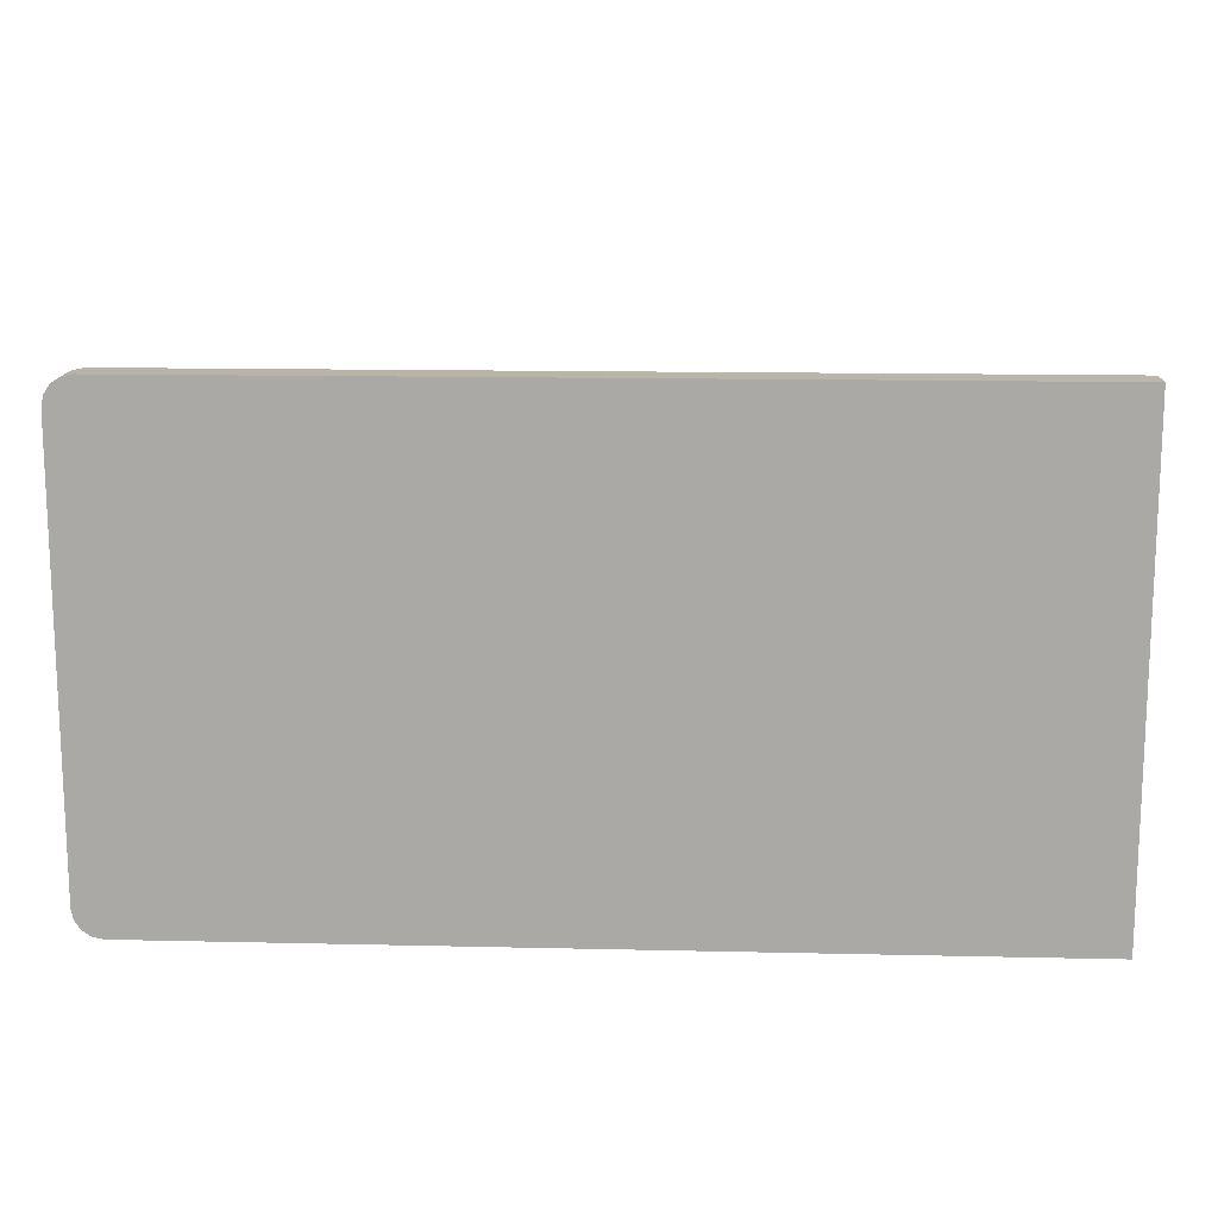
<metadata>
{"format":"obj","ext":"obj","renderer":"f3d","projection":"perspective","resolution":1024,"background":"white","views":[{"elev":14.0,"azim":2.9,"up":"+Y"}]}
</metadata>
<code>
v 91.46 -49.54 86.36
v 91.46 -49.54 78.84
v -85.95 -49.54 78.84
v -85.95 -49.54 86.36
v 91.46 -49.54 86.36
v -85.95 -49.54 78.84
v -88.1 -49.11 86.36
v -85.95 -49.54 86.36
v -85.95 -49.54 78.84
v -88.1 -49.11 78.84
v -88.1 -49.11 86.36
v -85.95 -49.54 78.84
v -89.93 -47.89 86.36
v -88.1 -49.11 86.36
v -88.1 -49.11 78.84
v -89.93 -47.89 78.84
v -89.93 -47.89 86.36
v -88.1 -49.11 78.84
v -91.15 -46.06 86.36
v -89.93 -47.89 86.36
v -89.93 -47.89 78.84
v -91.15 -46.06 78.84
v -91.15 -46.06 86.36
v -89.93 -47.89 78.84
v -91.58 -43.9 86.36
v -91.15 -46.06 86.36
v -91.15 -46.06 78.84
v -91.58 -43.9 78.84
v -91.58 -43.9 86.36
v -91.15 -46.06 78.84
v -91.58 -43.9 86.36
v -91.58 -43.9 78.84
v -91.58 43.89 78.84
v -91.58 43.89 86.36
v -91.58 -43.9 86.36
v -91.58 43.89 78.84
v -91.58 43.89 86.36
v -91.58 43.89 78.84
v -91.15 46.05 86.36
v -91.58 43.89 78.84
v -91.15 46.05 78.84
v -91.15 46.05 86.36
v -91.15 46.05 86.36
v -91.15 46.05 78.84
v -89.93 47.88 86.36
v -91.15 46.05 78.84
v -89.93 47.88 78.84
v -89.93 47.88 86.36
v -89.93 47.88 86.36
v -89.93 47.88 78.84
v -88.1 49.1 86.36
v -89.93 47.88 78.84
v -88.1 49.1 78.84
v -88.1 49.1 86.36
v -88.1 49.1 86.36
v -88.1 49.1 78.84
v -85.95 49.53 86.36
v -88.1 49.1 78.84
v -85.95 49.53 78.84
v -85.95 49.53 86.36
v -85.95 49.53 78.84
v 91.46 49.53 78.84
v -85.95 49.53 86.36
v 91.46 49.53 78.84
v 91.46 49.53 86.36
v -85.95 49.53 86.36
v 91.46 -49.54 78.84
v 91.46 -49.54 86.36
v 91.46 49.53 78.84
v 91.46 -49.54 86.36
v 91.46 49.53 86.36
v 91.46 49.53 78.84
v 90.36 -48.44 86.36
v -85.84 -48.44 86.36
v 90.36 48.43 86.36
v 90.36 48.43 86.36
v -85.84 -48.44 86.36
v -85.84 48.43 86.36
v -85.84 -48.44 86.36
v -87.67 -48.07 86.36
v -85.84 48.43 86.36
v -87.67 -48.07 86.36
v -89.14 -47.09 86.36
v -85.84 48.43 86.36
v -89.14 -47.09 86.36
v -90.12 -45.63 86.36
v -85.84 48.43 86.36
v -90.12 -45.63 86.36
v -90.48 -43.79 86.36
v -85.84 48.43 86.36
v -85.84 48.43 86.36
v -90.48 -43.79 86.36
v -87.67 48.06 86.36
v -87.67 48.06 86.36
v -90.48 -43.79 86.36
v -89.14 47.08 86.36
v -89.14 47.08 86.36
v -90.48 -43.79 86.36
v -90.12 45.62 86.36
v -90.48 43.78 86.36
v -90.12 45.62 86.36
v -90.48 -43.79 86.36
v 91.46 49.53 78.84
v -85.95 49.53 78.84
v 91.46 -49.54 78.84
v 91.46 -49.54 78.84
v -85.95 49.53 78.84
v -85.95 -49.54 78.84
v -85.95 49.53 78.84
v -88.1 49.1 78.84
v -85.95 -49.54 78.84
v -88.1 49.1 78.84
v -89.93 47.88 78.84
v -85.95 -49.54 78.84
v -89.93 47.88 78.84
v -91.15 46.05 78.84
v -85.95 -49.54 78.84
v -91.15 46.05 78.84
v -91.58 43.89 78.84
v -85.95 -49.54 78.84
v -85.95 -49.54 78.84
v -91.58 43.89 78.84
v -88.1 -49.11 78.84
v -88.1 -49.11 78.84
v -91.58 43.89 78.84
v -89.93 -47.89 78.84
v -89.93 -47.89 78.84
v -91.58 43.89 78.84
v -91.15 -46.06 78.84
v -91.58 43.89 78.84
v -91.58 -43.9 78.84
v -91.15 -46.06 78.84
v 91.46 -49.54 86.36
v -85.95 -49.54 86.36
v 90.36 -48.44 86.36
v -85.95 -49.54 86.36
v -85.84 -48.44 86.36
v 90.36 -48.44 86.36
v -87.67 -48.07 86.36
v -85.84 -48.44 86.36
v -85.95 -49.54 86.36
v -88.1 -49.11 86.36
v -87.67 -48.07 86.36
v -85.95 -49.54 86.36
v -89.14 -47.09 86.36
v -87.67 -48.07 86.36
v -88.1 -49.11 86.36
v -89.93 -47.89 86.36
v -89.14 -47.09 86.36
v -88.1 -49.11 86.36
v -90.12 -45.63 86.36
v -89.14 -47.09 86.36
v -89.93 -47.89 86.36
v -91.15 -46.06 86.36
v -90.12 -45.63 86.36
v -89.93 -47.89 86.36
v -91.15 -46.06 86.36
v -91.58 -43.9 86.36
v -90.12 -45.63 86.36
v -91.58 -43.9 86.36
v -90.48 -43.79 86.36
v -90.12 -45.63 86.36
v -90.48 43.78 86.36
v -90.48 -43.79 86.36
v -91.58 -43.9 86.36
v -91.58 43.89 86.36
v -90.48 43.78 86.36
v -91.58 -43.9 86.36
v -90.12 45.62 86.36
v -90.48 43.78 86.36
v -91.58 43.89 86.36
v -91.15 46.05 86.36
v -90.12 45.62 86.36
v -91.58 43.89 86.36
v -89.14 47.08 86.36
v -90.12 45.62 86.36
v -91.15 46.05 86.36
v -89.93 47.88 86.36
v -89.14 47.08 86.36
v -91.15 46.05 86.36
v -87.67 48.06 86.36
v -89.14 47.08 86.36
v -89.93 47.88 86.36
v -88.1 49.1 86.36
v -87.67 48.06 86.36
v -89.93 47.88 86.36
v -88.1 49.1 86.36
v -85.95 49.53 86.36
v -87.67 48.06 86.36
v -85.95 49.53 86.36
v -85.84 48.43 86.36
v -87.67 48.06 86.36
v 90.36 48.43 86.36
v -85.84 48.43 86.36
v -85.95 49.53 86.36
v 91.46 49.53 86.36
v 90.36 48.43 86.36
v -85.95 49.53 86.36
v 90.36 -48.44 86.36
v 90.36 48.43 86.36
v 91.46 49.53 86.36
v 91.46 -49.54 86.36
v 90.36 -48.44 86.36
v 91.46 49.53 86.36
v -83.3 0.9525 77.35
v -81.96 -2.287 77.35
v -81.16 -1.495 75.58
v -82.18 0.9525 75.58
v -83.3 0.9525 77.35
v -81.16 -1.495 75.58
v -81.96 4.192 77.35
v -83.3 0.9525 77.35
v -82.18 0.9525 75.58
v -81.16 3.4 75.58
v -81.96 4.192 77.35
v -82.18 0.9525 75.58
v -78.72 5.534 77.35
v -81.96 4.192 77.35
v -81.16 3.4 75.58
v -78.72 4.414 75.58
v -78.72 5.534 77.35
v -81.16 3.4 75.58
v -75.48 4.192 77.35
v -78.72 5.534 77.35
v -78.72 4.414 75.58
v -82.18 0.9525 75.58
v -81.16 -1.495 75.58
v -81.16 -1.495 5.224
v -82.18 0.9525 5.224
v -82.18 0.9525 75.58
v -81.16 -1.495 5.224
v -81.16 3.4 75.58
v -82.18 0.9525 75.58
v -82.18 0.9525 5.224
v -81.16 3.4 5.224
v -81.16 3.4 75.58
v -82.18 0.9525 5.224
v -78.72 4.414 75.58
v -81.16 3.4 75.58
v -81.16 3.4 5.224
v -78.72 4.414 5.224
v -78.72 4.414 75.58
v -81.16 3.4 5.224
v -76.27 3.4 75.58
v -78.72 4.414 75.58
v -78.72 4.414 5.224
v -76.27 3.4 75.58
v -75.48 4.192 77.35
v -78.72 4.414 75.58
v -74.14 0.9525 77.35
v -75.48 4.192 77.35
v -76.27 3.4 75.58
v -75.26 0.9525 75.58
v -74.14 0.9525 77.35
v -76.27 3.4 75.58
v -75.48 -2.287 77.35
v -74.14 0.9525 77.35
v -75.26 0.9525 75.58
v -81.16 -1.495 5.224
v -83.86 0.9525 2.32
v -82.18 0.9525 5.224
v -82.18 0.9525 5.224
v -83.86 0.9525 2.32
v -82.35 4.589 2.32
v -82.18 0.9525 5.224
v -82.35 4.589 2.32
v -81.16 3.4 5.224
v -81.16 3.4 5.224
v -82.35 4.589 2.32
v -78.72 6.096 2.32
v -81.16 3.4 5.224
v -78.72 6.096 2.32
v -78.72 4.414 5.224
v -78.72 4.414 5.224
v -78.72 6.096 2.32
v -75.08 4.589 2.32
v -78.72 4.414 5.224
v -75.08 4.589 2.32
v -76.27 3.4 5.224
v -76.27 3.4 5.224
v -76.27 3.4 75.58
v -78.72 4.414 5.224
v -75.26 0.9525 75.58
v -76.27 3.4 75.58
v -76.27 3.4 5.224
v -81.16 -1.495 5.224
v -82.35 -2.684 2.32
v -83.86 0.9525 2.32
v -76.27 3.4 5.224
v -75.08 4.589 2.32
v -73.57 0.9525 2.32
v -76.27 3.4 5.224
v -73.57 0.9525 2.32
v -75.26 0.9525 5.224
v -75.26 0.9525 5.224
v -75.26 0.9525 75.58
v -76.27 3.4 5.224
v -76.27 -1.495 75.58
v -75.26 0.9525 75.58
v -75.26 0.9525 5.224
v -76.27 -1.495 75.58
v -75.48 -2.287 77.35
v -75.26 0.9525 75.58
v -78.72 -3.629 77.35
v -75.48 -2.287 77.35
v -76.27 -1.495 75.58
v -78.72 -2.509 75.58
v -78.72 -3.629 77.35
v -76.27 -1.495 75.58
v -81.96 -2.287 77.35
v -78.72 -3.629 77.35
v -78.72 -2.509 75.58
v -81.16 -1.495 75.58
v -81.96 -2.287 77.35
v -78.72 -2.509 75.58
v -75.26 0.9525 5.224
v -73.57 0.9525 2.32
v -75.08 -2.684 2.32
v -75.26 0.9525 5.224
v -75.08 -2.684 2.32
v -76.27 -1.495 5.224
v -76.27 -1.495 5.224
v -76.27 -1.495 75.58
v -75.26 0.9525 5.224
v -78.72 -2.509 75.58
v -76.27 -1.495 75.58
v -76.27 -1.495 5.224
v -78.72 -2.509 5.224
v -78.72 -2.509 75.58
v -76.27 -1.495 5.224
v -81.16 -1.495 75.58
v -78.72 -2.509 75.58
v -78.72 -2.509 5.224
v -81.16 -1.495 5.224
v -81.16 -1.495 75.58
v -78.72 -2.509 5.224
v -78.72 -2.509 5.224
v -82.35 -2.684 2.32
v -81.16 -1.495 5.224
v -78.72 -2.509 5.224
v -78.72 -4.191 2.32
v -82.35 -2.684 2.32
v -76.27 -1.495 5.224
v -78.72 -4.191 2.32
v -78.72 -2.509 5.224
v -76.27 -1.495 5.224
v -75.08 -2.684 2.32
v -78.72 -4.191 2.32
v -69.53 10.14 0.1938
v -69.53 10.14 -1.108
v -67 5.805 0.2307
v -69.53 10.14 -1.108
v -67 5.805 -1.145
v -67 5.805 0.2307
v -67 5.805 0.2307
v -67 5.805 -1.145
v -65.73 0.9525 0.1938
v -67 5.805 -1.145
v -65.73 0.9525 -1.108
v -65.73 0.9525 0.1938
v -65.73 0.9525 0.1938
v -65.73 0.9525 -1.108
v -67 -3.9 0.2307
v -65.73 0.9525 -1.108
v -67 -3.9 -1.145
v -67 -3.9 0.2307
v -67 -3.9 0.2307
v -67 -3.9 -1.145
v -69.53 -8.232 0.1938
v -67 -3.9 -1.145
v -69.53 -8.232 -1.108
v -69.53 -8.232 0.1938
v -69.53 -8.232 0.1938
v -69.53 -8.232 -1.108
v -73.86 -10.76 0.2307
v -69.53 -8.232 -1.108
v -73.86 -10.76 -1.145
v -73.86 -10.76 0.2307
v -73.86 -10.76 0.2307
v -73.86 -10.76 -1.145
v -78.72 -12.04 0.1938
v -73.86 -10.76 -1.145
v -78.72 -12.04 -1.108
v -78.72 -12.04 0.1938
v -78.72 -12.04 0.1938
v -78.72 -12.04 -1.108
v -83.57 -10.76 0.2307
v -78.72 -12.04 -1.108
v -83.57 -10.76 -1.145
v -83.57 -10.76 0.2307
v -83.57 -10.76 0.2307
v -83.57 -10.76 -1.145
v -87.9 -8.232 0.1938
v -83.57 -10.76 -1.145
v -87.9 -8.232 -1.108
v -87.9 -8.232 0.1938
v -87.9 -8.232 0.1938
v -87.9 -8.232 -1.108
v -90.43 -3.9 0.2307
v -87.9 -8.232 -1.108
v -90.43 -3.9 -1.145
v -90.43 -3.9 0.2307
v -90.43 -3.9 0.2307
v -90.43 -3.9 -1.145
v -91.71 0.9525 0.1938
v -90.43 -3.9 -1.145
v -91.71 0.9525 -1.108
v -91.71 0.9525 0.1938
v -91.71 0.9525 0.1938
v -91.71 0.9525 -1.108
v -90.43 5.805 0.2307
v -91.71 0.9525 -1.108
v -90.43 5.805 -1.145
v -90.43 5.805 0.2307
v -90.43 5.805 0.2307
v -90.43 5.805 -1.145
v -87.9 10.14 0.1938
v -90.43 5.805 -1.145
v -87.9 10.14 -1.108
v -87.9 10.14 0.1938
v -87.9 10.14 0.1938
v -87.9 10.14 -1.108
v -83.57 12.67 0.2307
v -87.9 10.14 -1.108
v -83.57 12.67 -1.145
v -83.57 12.67 0.2307
v -83.57 12.67 0.2307
v -83.57 12.67 -1.145
v -78.72 13.94 0.1938
v -83.57 12.67 -1.145
v -78.72 13.94 -1.108
v -78.72 13.94 0.1938
v -78.72 13.94 0.1938
v -78.72 13.94 -1.108
v -73.86 12.67 0.2307
v -78.72 13.94 -1.108
v -73.86 12.67 -1.145
v -73.86 12.67 0.2307
v -73.86 12.67 0.2307
v -73.86 12.67 -1.145
v -69.53 10.14 0.1938
v -73.86 12.67 -1.145
v -69.53 10.14 -1.108
v -69.53 10.14 0.1938
v -86.12 -11.04 78.38
v -86.12 -11.04 78.87
v -70.44 -11.04 78.38
v -86.12 -11.04 78.87
v -70.44 -11.04 78.87
v -70.44 -11.04 78.38
v -86.12 13.82 78.87
v -86.12 13.82 78.38
v -70.44 13.82 78.87
v -86.12 13.82 78.38
v -70.44 13.82 78.38
v -70.44 13.82 78.87
v -86.12 13.82 78.38
v -86.12 -11.04 78.38
v -70.44 13.82 78.38
v -86.12 -11.04 78.38
v -70.44 -11.04 78.38
v -70.44 13.82 78.38
v -70.44 -11.04 78.38
v -70.44 -11.04 78.87
v -70.44 13.82 78.38
v -70.44 -11.04 78.87
v -70.44 13.82 78.87
v -70.44 13.82 78.38
v -86.12 13.82 78.38
v -86.12 13.82 78.87
v -86.12 -11.04 78.38
v -86.12 13.82 78.87
v -86.12 -11.04 78.87
v -86.12 -11.04 78.38
v 91.49 5.545 43.21
v 91.49 -2.937 43.21
v 90.43 5.545 43.21
v 91.49 -2.937 43.21
v 90.43 -2.937 43.21
v 90.43 5.545 43.21
v 90.43 5.545 25.39
v 90.43 -2.937 25.39
v 91.49 5.545 25.39
v 90.43 -2.937 25.39
v 91.49 -2.937 25.39
v 91.49 5.545 25.39
v 91.49 -3.791 42.36
v 91.49 -3.791 26.24
v 90.43 -3.791 42.36
v 91.49 -3.791 26.24
v 90.43 -3.791 26.24
v 90.43 -3.791 42.36
v 91.49 6.399 26.24
v 91.49 6.399 42.36
v 90.43 6.399 26.24
v 91.49 6.399 42.36
v 90.43 6.399 42.36
v 90.43 6.399 26.24
v 90.43 6.399 26.24
v 90.43 6.399 42.36
v 90.43 5.545 25.39
v 90.43 5.545 25.39
v 90.43 6.399 42.36
v 90.43 -2.937 25.39
v 90.43 -2.937 25.39
v 90.43 6.399 42.36
v 90.43 -3.791 26.24
v 90.43 6.399 42.36
v 90.43 5.545 43.21
v 90.43 -3.791 26.24
v 90.43 -3.791 26.24
v 90.43 5.545 43.21
v 90.43 -2.937 43.21
v 90.43 -3.791 42.36
v 90.43 -3.791 26.24
v 90.43 -2.937 43.21
v 90.43 6.399 42.36
v 91.49 6.399 42.36
v 90.43 5.545 43.21
v 91.49 6.399 42.36
v 91.49 5.545 43.21
v 90.43 5.545 43.21
v 90.43 -2.937 43.21
v 91.49 -2.937 43.21
v 90.43 -3.791 42.36
v 91.49 -2.937 43.21
v 91.49 -3.791 42.36
v 90.43 -3.791 42.36
v 91.49 6.399 26.24
v 90.43 6.399 26.24
v 91.49 5.545 25.39
v 90.43 6.399 26.24
v 90.43 5.545 25.39
v 91.49 5.545 25.39
v 91.49 -2.937 25.39
v 90.43 -2.937 25.39
v 91.49 -3.791 26.24
v 90.43 -2.937 25.39
v 90.43 -3.791 26.24
v 91.49 -3.791 26.24
v 90.82 3.29 36.05
v 90.82 -0.8337 36.05
v 45.35 3.29 81.45
v 90.82 -0.8337 36.05
v 45.35 -0.8337 81.45
v 45.35 3.29 81.45
v 40.38 3.29 81.45
v 40.38 -0.8337 81.45
v 90.82 3.29 31.17
v 40.38 -0.8337 81.45
v 90.82 -0.8337 31.17
v 90.82 3.29 31.17
v 90.82 -1.549 35.33
v 90.82 -1.549 31.89
v 44.63 -1.549 81.45
v 90.82 -1.549 31.89
v 41.1 -1.549 81.45
v 44.63 -1.549 81.45
v 41.1 4.006 81.45
v 90.82 4.006 31.89
v 44.63 4.006 81.45
v 90.82 4.006 31.89
v 90.82 4.006 35.33
v 44.63 4.006 81.45
v 44.63 4.006 81.45
v 90.82 4.006 35.33
v 45.35 3.29 81.45
v 90.82 4.006 35.33
v 90.82 3.29 36.05
v 45.35 3.29 81.45
v 45.35 -0.8337 81.45
v 90.82 -0.8337 36.05
v 44.63 -1.549 81.45
v 90.82 -0.8337 36.05
v 90.82 -1.549 35.33
v 44.63 -1.549 81.45
v 90.82 4.006 31.89
v 41.1 4.006 81.45
v 90.82 3.29 31.17
v 41.1 4.006 81.45
v 40.38 3.29 81.45
v 90.82 3.29 31.17
v 90.82 -0.8337 31.17
v 40.38 -0.8337 81.45
v 90.82 -1.549 31.89
v 40.38 -0.8337 81.45
v 41.1 -1.549 81.45
v 90.82 -1.549 31.89
v -74.14 0.9525 77.35
v -71.66 0.9525 78.5
v -75.48 4.192 77.35
v -73.73 -4.034 78.5
v -71.66 0.9525 78.5
v -74.14 0.9525 77.35
v -75.48 -2.287 77.35
v -73.73 -4.034 78.5
v -74.14 0.9525 77.35
v -78.72 -6.099 78.5
v -73.73 -4.034 78.5
v -75.48 -2.287 77.35
v -78.72 -3.629 77.35
v -78.72 -6.099 78.5
v -75.48 -2.287 77.35
v -83.7 -4.034 78.5
v -78.72 -6.099 78.5
v -78.72 -3.629 77.35
v -81.96 -2.287 77.35
v -83.7 -4.034 78.5
v -78.72 -3.629 77.35
v -85.77 0.9525 78.5
v -83.7 -4.034 78.5
v -81.96 -2.287 77.35
v -83.3 0.9525 77.35
v -85.77 0.9525 78.5
v -81.96 -2.287 77.35
v -83.7 5.939 78.5
v -85.77 0.9525 78.5
v -83.3 0.9525 77.35
v -81.96 4.192 77.35
v -83.7 5.939 78.5
v -83.3 0.9525 77.35
v -78.72 8.005 78.5
v -83.7 5.939 78.5
v -81.96 4.192 77.35
v -78.72 5.534 77.35
v -78.72 8.005 78.5
v -81.96 4.192 77.35
v -73.73 5.939 78.5
v -78.72 8.005 78.5
v -78.72 5.534 77.35
v -75.48 4.192 77.35
v -73.73 5.939 78.5
v -78.72 5.534 77.35
v -71.66 0.9525 78.5
v -73.73 5.939 78.5
v -75.48 4.192 77.35
v -82.35 4.589 2.32
v -78.72 10.02 0.8302
v -78.72 6.096 2.32
v -82.35 4.589 2.32
v -85.13 7.363 0.8302
v -78.72 10.02 0.8302
v -85.13 7.363 0.8302
v -83.57 12.67 0.2307
v -78.72 10.02 0.8302
v -83.57 12.67 0.2307
v -78.72 13.94 0.1938
v -78.72 10.02 0.8302
v -78.72 10.02 0.8302
v -78.72 13.94 0.1938
v -73.86 12.67 0.2307
v -78.72 10.02 0.8302
v -73.86 12.67 0.2307
v -72.31 7.363 0.8302
v -78.72 6.096 2.32
v -78.72 10.02 0.8302
v -72.31 7.363 0.8302
v -78.72 6.096 2.32
v -72.31 7.363 0.8302
v -75.08 4.589 2.32
v -83.86 0.9525 2.32
v -85.13 7.363 0.8302
v -82.35 4.589 2.32
v -83.86 0.9525 2.32
v -87.78 0.9525 0.8302
v -85.13 7.363 0.8302
v -87.78 0.9525 0.8302
v -90.43 5.805 0.2307
v -85.13 7.363 0.8302
v -90.43 5.805 0.2307
v -87.9 10.14 0.1938
v -85.13 7.363 0.8302
v -85.13 7.363 0.8302
v -87.9 10.14 0.1938
v -83.57 12.67 0.2307
v -82.35 -2.684 2.32
v -87.78 0.9525 0.8302
v -83.86 0.9525 2.32
v -82.35 -2.684 2.32
v -85.13 -5.458 0.8302
v -87.78 0.9525 0.8302
v -85.13 -5.458 0.8302
v -90.43 -3.9 0.2307
v -87.78 0.9525 0.8302
v -90.43 -3.9 0.2307
v -91.71 0.9525 0.1938
v -87.78 0.9525 0.8302
v -87.78 0.9525 0.8302
v -91.71 0.9525 0.1938
v -90.43 5.805 0.2307
v -78.72 -4.191 2.32
v -85.13 -5.458 0.8302
v -82.35 -2.684 2.32
v -78.72 -4.191 2.32
v -78.72 -8.113 0.8302
v -85.13 -5.458 0.8302
v -78.72 -8.113 0.8302
v -83.57 -10.76 0.2307
v -85.13 -5.458 0.8302
v -83.57 -10.76 0.2307
v -87.9 -8.232 0.1938
v -85.13 -5.458 0.8302
v -85.13 -5.458 0.8302
v -87.9 -8.232 0.1938
v -90.43 -3.9 0.2307
v -75.08 -2.684 2.32
v -78.72 -8.113 0.8302
v -78.72 -4.191 2.32
v -75.08 -2.684 2.32
v -72.31 -5.458 0.8302
v -78.72 -8.113 0.8302
v -72.31 -5.458 0.8302
v -73.86 -10.76 0.2307
v -78.72 -8.113 0.8302
v -73.86 -10.76 0.2307
v -78.72 -12.04 0.1938
v -78.72 -8.113 0.8302
v -78.72 -8.113 0.8302
v -78.72 -12.04 0.1938
v -83.57 -10.76 0.2307
v -73.57 0.9525 2.32
v -72.31 -5.458 0.8302
v -75.08 -2.684 2.32
v -73.57 0.9525 2.32
v -69.65 0.9525 0.8302
v -72.31 -5.458 0.8302
v -69.65 0.9525 0.8302
v -67 -3.9 0.2307
v -72.31 -5.458 0.8302
v -67 -3.9 0.2307
v -69.53 -8.232 0.1938
v -72.31 -5.458 0.8302
v -72.31 -5.458 0.8302
v -69.53 -8.232 0.1938
v -73.86 -10.76 0.2307
v -75.08 4.589 2.32
v -69.65 0.9525 0.8302
v -73.57 0.9525 2.32
v -75.08 4.589 2.32
v -72.31 7.363 0.8302
v -69.65 0.9525 0.8302
v -72.31 7.363 0.8302
v -67 5.805 0.2307
v -69.65 0.9525 0.8302
v -67 5.805 0.2307
v -65.73 0.9525 0.1938
v -69.65 0.9525 0.8302
v -69.65 0.9525 0.8302
v -65.73 0.9525 0.1938
v -67 -3.9 0.2307
v -72.31 7.363 0.8302
v -69.53 10.14 0.1938
v -67 5.805 0.2307
v -73.86 12.67 0.2307
v -69.53 10.14 0.1938
v -72.31 7.363 0.8302
g mtl_nt_kitchen_table
f 3 2 1
f 6 5 4
f 9 8 7
f 12 11 10
f 15 14 13
f 18 17 16
f 21 20 19
f 24 23 22
f 27 26 25
f 30 29 28
f 33 32 31
f 36 35 34
f 39 38 37
f 42 41 40
f 45 44 43
f 48 47 46
f 51 50 49
f 54 53 52
f 57 56 55
f 60 59 58
f 63 62 61
f 66 65 64
f 69 68 67
f 72 71 70
f 75 74 73
f 78 77 76
f 81 80 79
f 84 83 82
f 87 86 85
f 90 89 88
f 93 92 91
f 96 95 94
f 99 98 97
f 102 101 100
f 105 104 103
f 108 107 106
f 111 110 109
f 114 113 112
f 117 116 115
f 120 119 118
f 123 122 121
f 126 125 124
f 129 128 127
f 132 131 130
f 135 134 133
f 138 137 136
f 141 140 139
f 144 143 142
f 147 146 145
f 150 149 148
f 153 152 151
f 156 155 154
f 159 158 157
f 162 161 160
f 165 164 163
f 168 167 166
f 171 170 169
f 174 173 172
f 177 176 175
f 180 179 178
f 183 182 181
f 186 185 184
f 189 188 187
f 192 191 190
f 195 194 193
f 198 197 196
f 201 200 199
f 204 203 202
f 207 206 205
f 210 209 208
f 213 212 211
f 216 215 214
f 219 218 217
f 222 221 220
f 225 224 223
f 228 227 226
f 231 230 229
f 234 233 232
f 237 236 235
f 240 239 238
f 243 242 241
f 246 245 244
f 249 248 247
f 252 251 250
f 255 254 253
f 258 257 256
f 261 260 259
f 264 263 262
f 267 266 265
f 270 269 268
f 273 272 271
f 276 275 274
f 279 278 277
f 282 281 280
f 285 284 283
f 288 287 286
f 291 290 289
f 294 293 292
f 297 296 295
f 300 299 298
f 303 302 301
f 306 305 304
f 309 308 307
f 312 311 310
f 315 314 313
f 318 317 316
f 321 320 319
f 324 323 322
f 327 326 325
f 330 329 328
f 333 332 331
f 336 335 334
f 339 338 337
f 342 341 340
f 345 344 343
f 348 347 346
f 351 350 349
f 354 353 352
f 357 356 355
f 360 359 358
f 363 362 361
f 366 365 364
f 369 368 367
f 372 371 370
f 375 374 373
f 378 377 376
f 381 380 379
f 384 383 382
f 387 386 385
f 390 389 388
f 393 392 391
f 396 395 394
f 399 398 397
f 402 401 400
f 405 404 403
f 408 407 406
f 411 410 409
f 414 413 412
f 417 416 415
f 420 419 418
f 423 422 421
f 426 425 424
f 429 428 427
f 432 431 430
f 435 434 433
f 438 437 436
f 441 440 439
f 444 443 442
f 447 446 445
f 450 449 448
f 453 452 451
f 456 455 454
f 459 458 457
f 462 461 460
f 465 464 463
f 468 467 466
f 471 470 469
f 474 473 472
f 477 476 475
f 480 479 478
f 483 482 481
f 486 485 484
f 489 488 487
f 492 491 490
f 495 494 493
f 498 497 496
f 501 500 499
f 504 503 502
f 507 506 505
f 510 509 508
f 513 512 511
f 516 515 514
f 519 518 517
f 522 521 520
f 525 524 523
f 528 527 526
f 531 530 529
f 534 533 532
f 537 536 535
f 540 539 538
f 543 542 541
f 546 545 544
f 549 548 547
f 552 551 550
f 555 554 553
f 558 557 556
f 561 560 559
f 564 563 562
f 567 566 565
f 570 569 568
f 573 572 571
f 576 575 574
f 579 578 577
f 582 581 580
f 585 584 583
f 588 587 586
f 591 590 589
f 594 593 592
f 597 596 595
f 600 599 598
f 603 602 601
f 606 605 604
f 609 608 607
f 612 611 610
f 615 614 613
f 618 617 616
f 621 620 619
f 624 623 622
f 627 626 625
f 630 629 628
f 633 632 631
f 636 635 634
f 639 638 637
f 642 641 640
f 645 644 643
f 648 647 646
f 651 650 649
f 654 653 652
f 657 656 655
f 660 659 658
f 663 662 661
f 666 665 664
f 669 668 667
f 672 671 670
f 675 674 673
f 678 677 676
f 681 680 679
f 684 683 682
f 687 686 685
f 690 689 688
f 693 692 691
f 696 695 694
f 699 698 697
f 702 701 700
f 705 704 703
f 708 707 706
f 711 710 709
f 714 713 712
f 717 716 715
f 720 719 718
f 723 722 721
f 726 725 724
f 729 728 727
f 732 731 730
f 735 734 733
f 738 737 736
f 741 740 739
f 744 743 742
f 747 746 745
f 750 749 748
f 753 752 751
f 756 755 754

</code>
